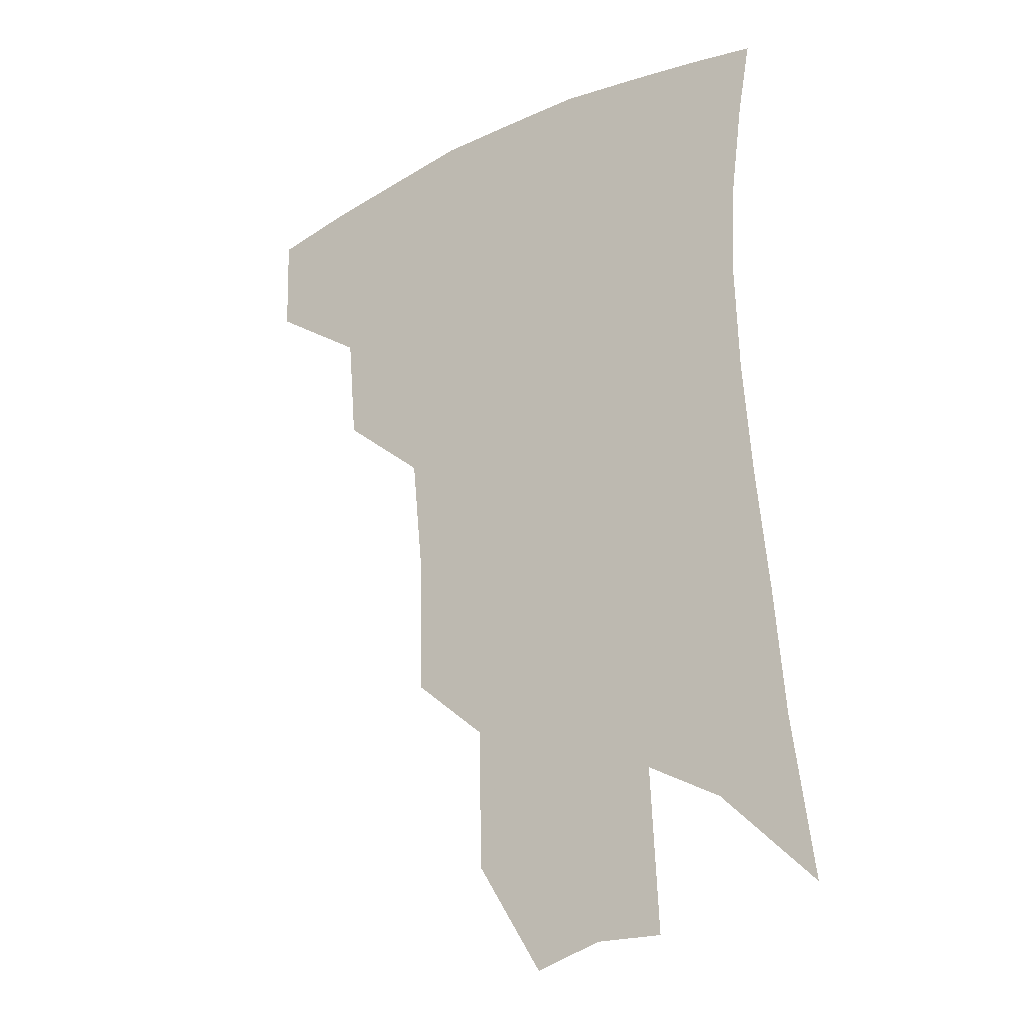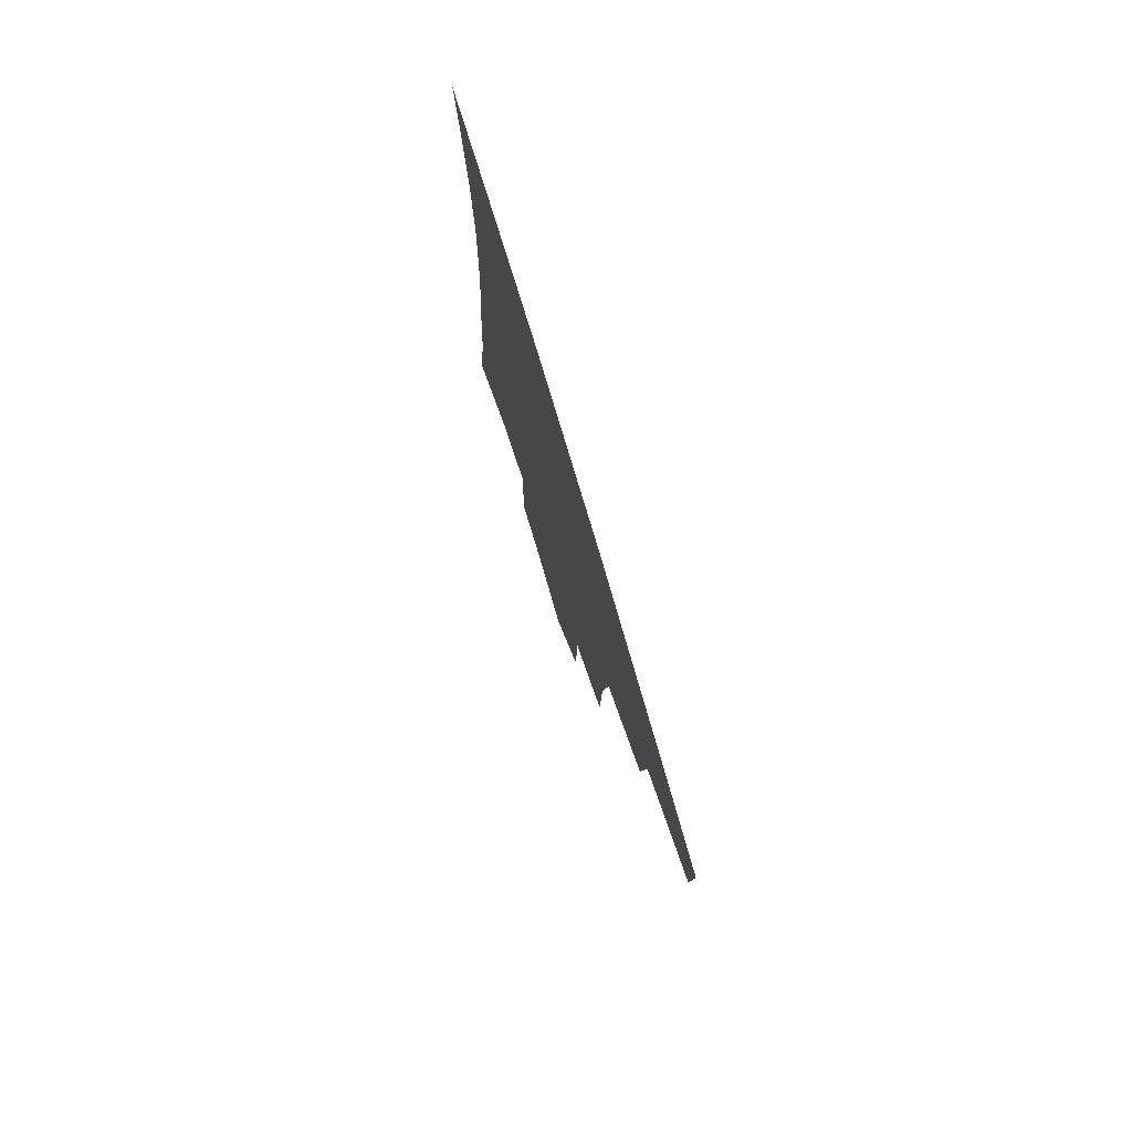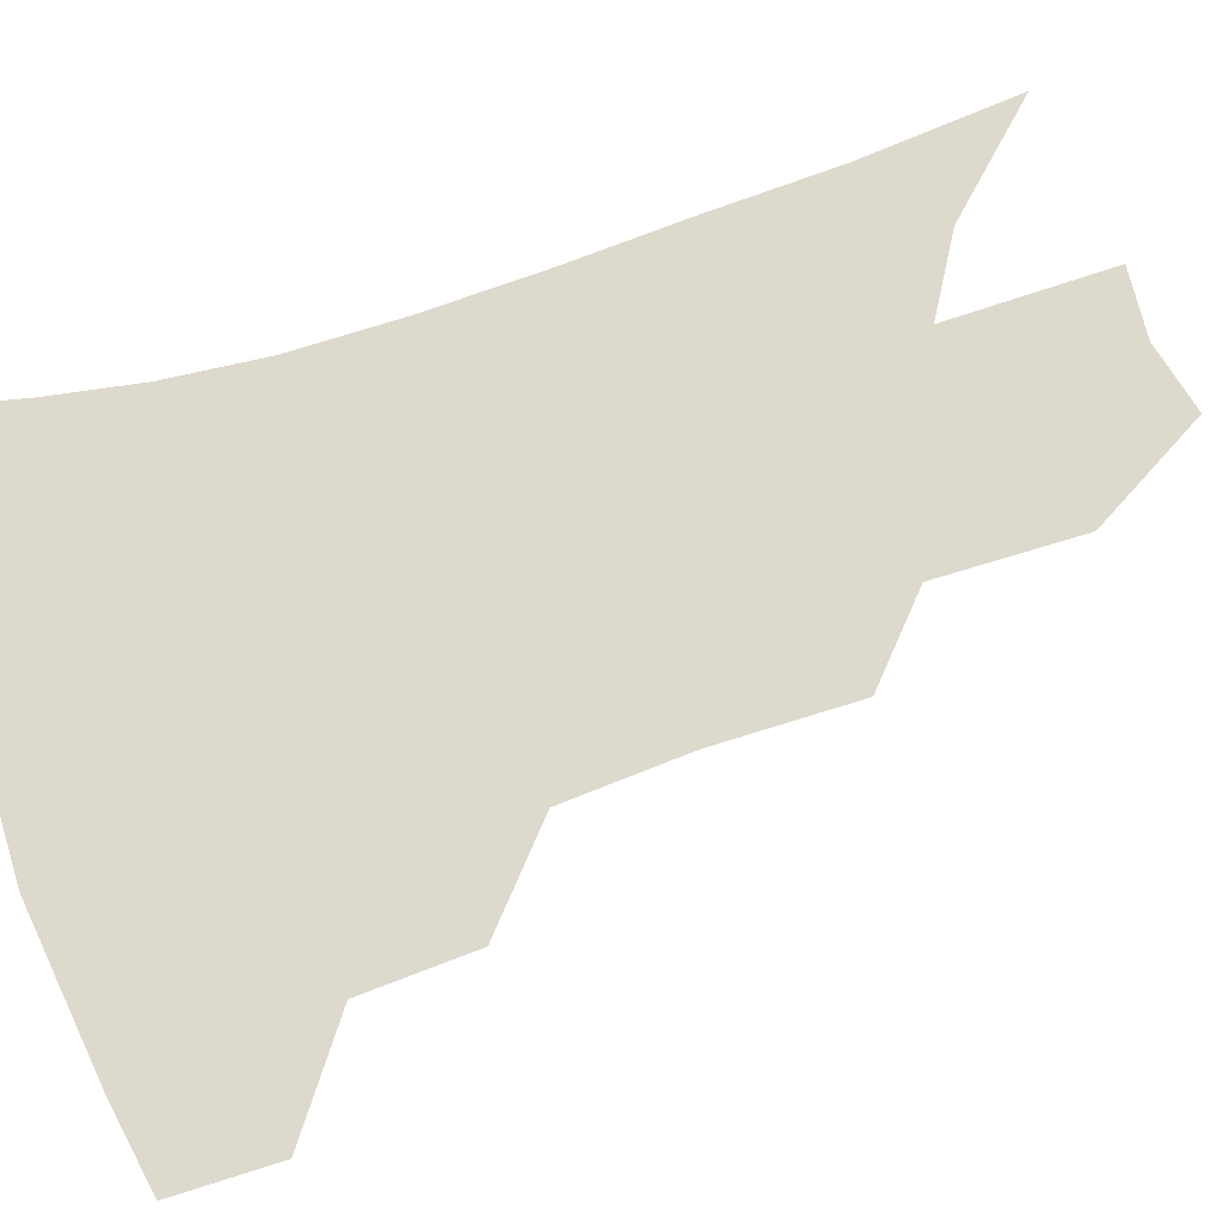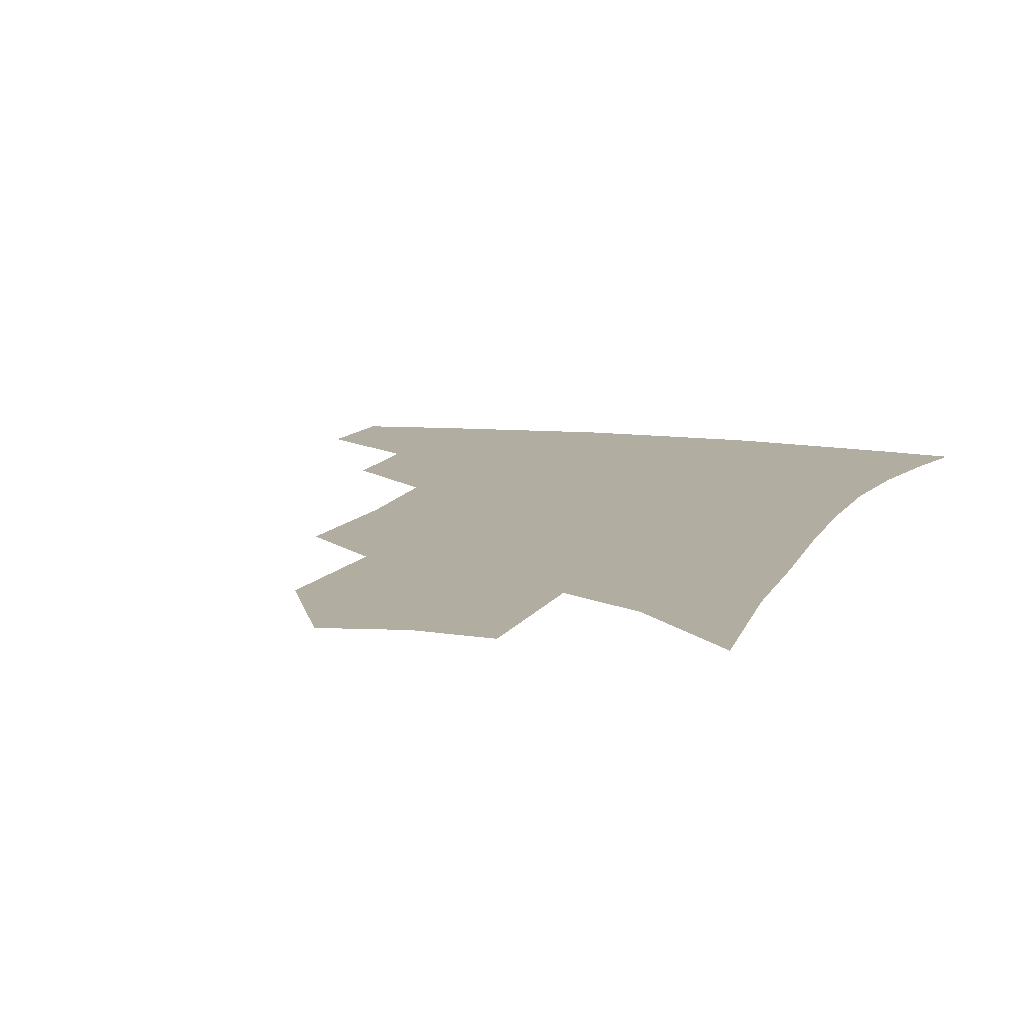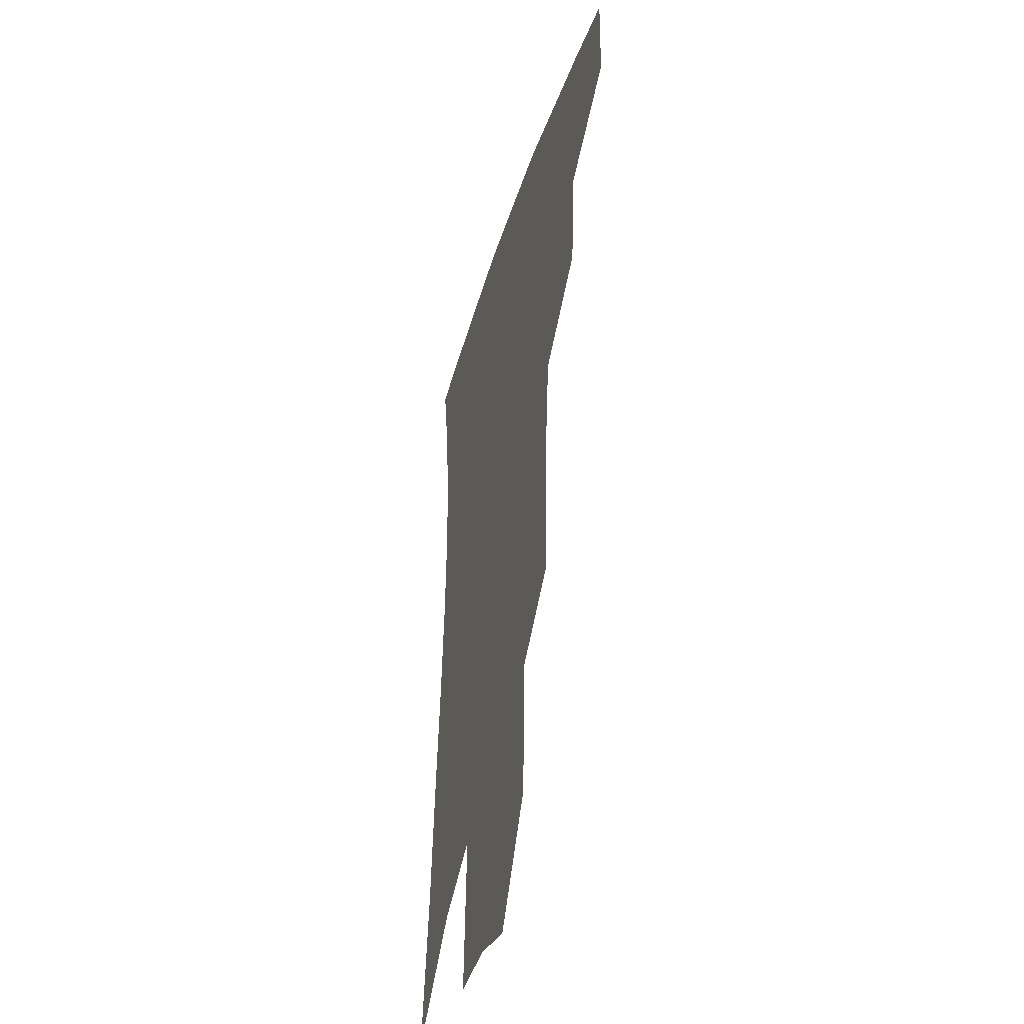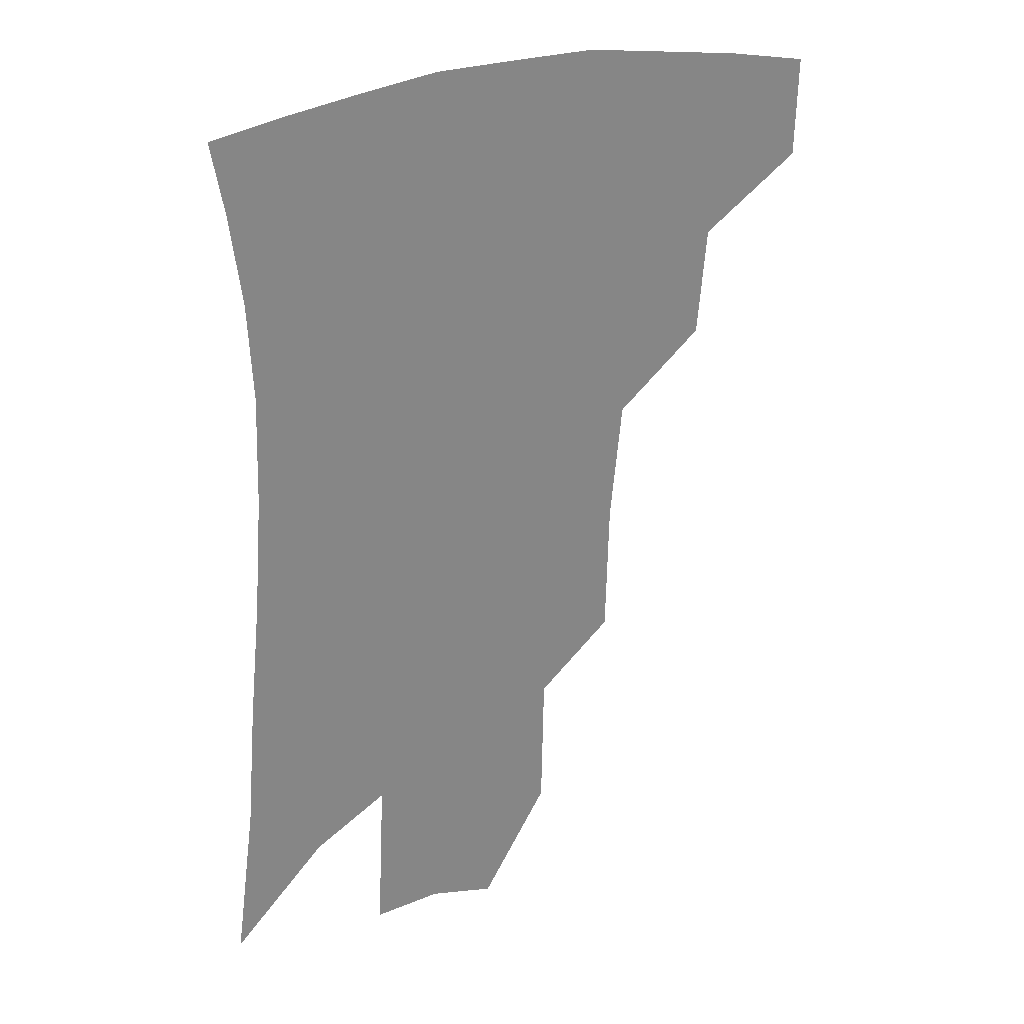
<metadata>
{"format":"obj","ext":"obj","renderer":"f3d","projection":"perspective","resolution":1024,"background":"white","views":[{"elev":-24.1,"azim":36.1,"up":"+Y"},{"elev":79.1,"azim":-106.8,"up":"+Y"},{"elev":72.0,"azim":-106.0,"up":"+Z"},{"elev":10.5,"azim":21.0,"up":"+Z"},{"elev":-41.5,"azim":-106.2,"up":"+Y"},{"elev":28.8,"azim":151.2,"up":"+Y"}]}
</metadata>
<code>
v 470.3 375.7 0
v 469.5 406.9 0
v 504.9 320.4 0
v 501.9 354.5 0
v 500.4 386.5 0
v 495.2 412.6 0
v 537.6 217.1 0
v 536.6 259.9 0
v 532.7 297.9 0
v 531.8 338.4 0
v 529.5 366.5 0
v 525.7 391.3 0
v 521.4 417 0
v 562.4 153.1 0
v 561.6 197 0
v 560.7 243 0
v 557.7 276.2 0
v 555.8 313.1 0
v 554.5 343.9 0
v 553.7 371.6 0
v 550.8 395 0
v 547 421.3 0
v 584.2 118.4 0
v 584.3 172.3 0
v 582.7 217.1 0
v 580.5 251.5 0
v 578.5 286.9 0
v 577.4 320.7 0
v 576.8 347.7 0
v 576.4 373.2 0
v 575.6 396.7 0
v 573.8 421.9 0
v 605.5 124.3 0
v 604.3 177.8 0
v 602.1 218.1 0
v 600 256.4 0
v 598.4 291 0
v 597.9 322.8 0
v 598.4 349.5 0
v 599.2 374.2 0
v 600 397 0
v 598.9 422.3 0
v 627.1 123.3 0
v 624.7 173.9 0
v 621.8 217.7 0
v 619.6 255.9 0
v 618.4 288.9 0
v 618.1 319.5 0
v 619 349 0
v 621 373.7 0
v 623.2 396.2 0
v 624.8 419.4 0
v 648.7 160.8 0
v 643.4 208.7 0
v 641.2 245.5 0
v 638.9 281.7 0
v 638 315.2 0
v 639.3 343.8 0
v 641.9 370.1 0
v 645.6 394.3 0
v 648.9 416.4 0
v 679.1 131.1 0
v 672.3 181.4 0
v 669.1 220.6 0
v 665.2 260 0
v 662.4 297 0
v 661.3 331.4 0
v 662.9 362.2 0
v 666.6 390.6 0
v 670.7 413 0
f 4 5 1
f 1 5 2
f 5 6 2
f 9 10 3
f 3 10 4
f 10 11 4
f 4 11 5
f 11 12 5
f 5 12 6
f 12 13 6
f 15 16 7
f 7 16 8
f 16 17 8
f 8 17 9
f 17 18 9
f 9 18 10
f 18 19 10
f 10 19 11
f 19 20 11
f 11 20 12
f 20 21 12
f 12 21 13
f 21 22 13
f 23 24 14
f 14 24 15
f 24 25 15
f 15 25 16
f 25 26 16
f 16 26 17
f 26 27 17
f 17 27 18
f 27 28 18
f 18 28 19
f 28 29 19
f 19 29 20
f 29 30 20
f 20 30 21
f 30 31 21
f 21 31 22
f 31 32 22
f 23 33 24
f 33 34 24
f 24 34 25
f 34 35 25
f 25 35 26
f 35 36 26
f 26 36 27
f 36 37 27
f 27 37 28
f 37 38 28
f 28 38 29
f 38 39 29
f 29 39 30
f 39 40 30
f 30 40 31
f 40 41 31
f 31 41 32
f 41 42 32
f 33 43 34
f 43 44 34
f 34 44 35
f 44 45 35
f 35 45 36
f 45 46 36
f 36 46 37
f 46 47 37
f 37 47 38
f 47 48 38
f 38 48 39
f 48 49 39
f 39 49 40
f 49 50 40
f 40 50 41
f 50 51 41
f 41 51 42
f 51 52 42
f 44 53 45
f 53 54 45
f 45 54 46
f 54 55 46
f 46 55 47
f 55 56 47
f 47 56 48
f 56 57 48
f 48 57 49
f 57 58 49
f 49 58 50
f 58 59 50
f 50 59 51
f 59 60 51
f 51 60 52
f 60 61 52
f 53 62 54
f 62 63 54
f 54 63 55
f 63 64 55
f 55 64 56
f 64 65 56
f 56 65 57
f 65 66 57
f 57 66 58
f 66 67 58
f 58 67 59
f 67 68 59
f 59 68 60
f 68 69 60
f 60 69 61
f 69 70 61

</code>
